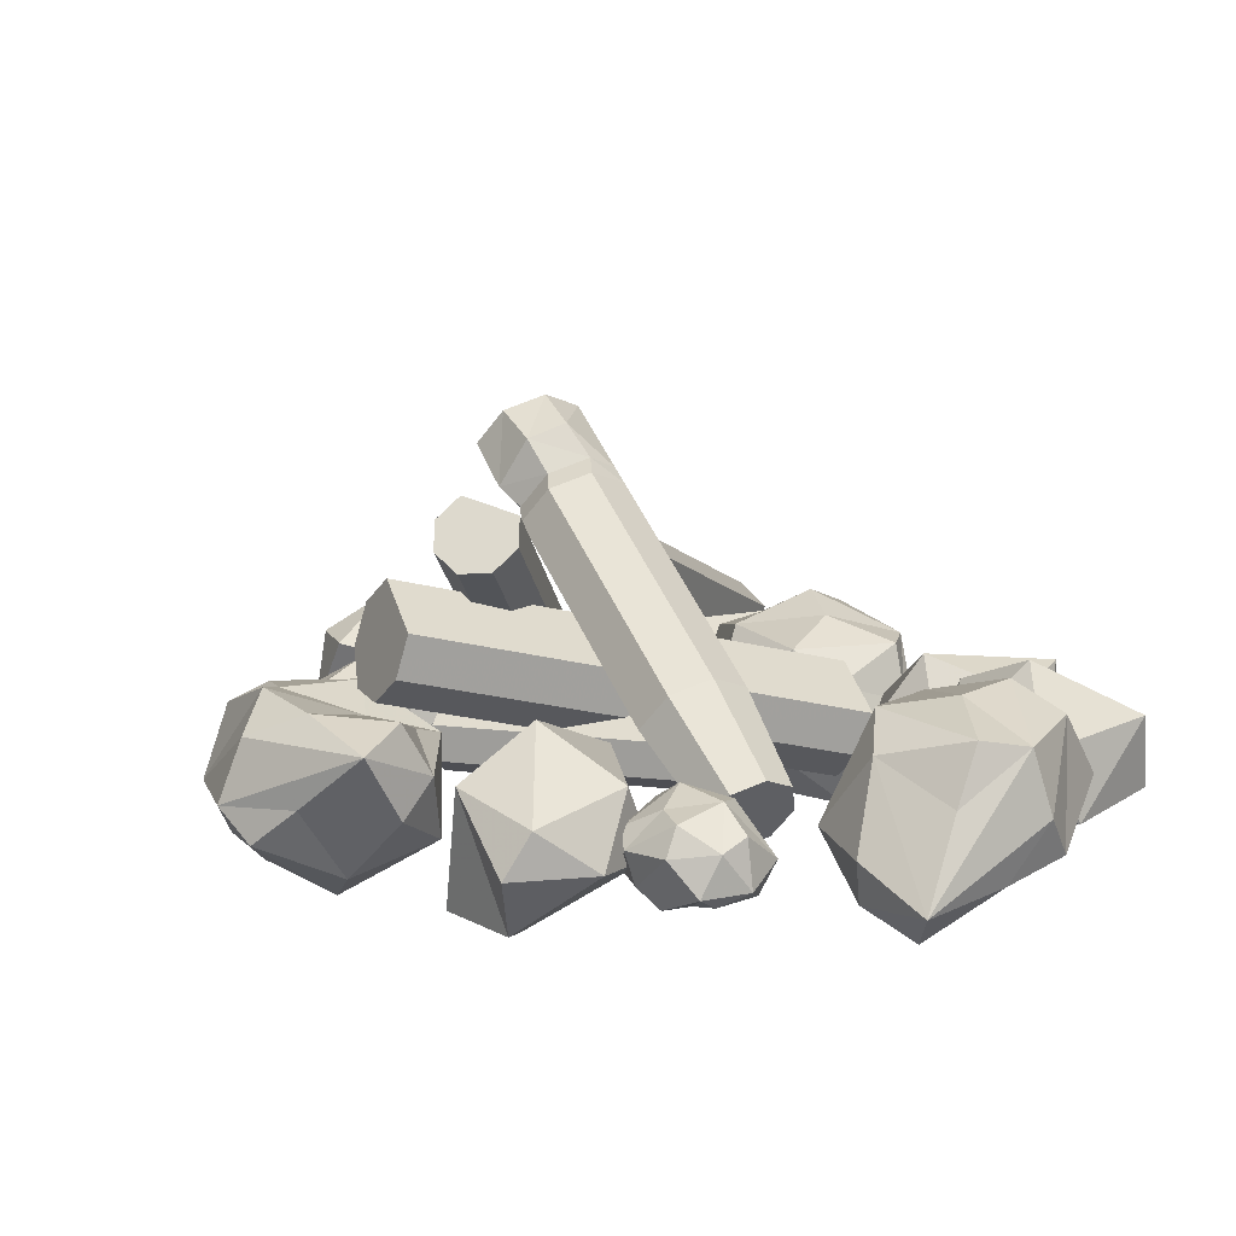
<metadata>
{"format":"obj","ext":"obj","renderer":"f3d","projection":"perspective","resolution":1024,"background":"white","views":[{"elev":8.4,"azim":-19.6,"up":"+Y"}]}
</metadata>
<code>
v  -0.06044 -0.01455 0.1336
v  0.03448 -0.03683 0.04704
v  -0.1196 0.1161 0.04951
v  -0 0 0
v  -0.1455 0.09478 0.06736
v  0.06267 0.0247 0.05696
v  -0.01463 0.08443 0.02438
v  -0.1125 0.06458 0.1187
v  -0.1141 -0.01081 0.1022
v  0.03486 0.03784 0.1217
v  -0.1283 0.04728 0.03262
v  -0.02733 -0.006684 0.004429
v  0.02069 -0.03221 0.0865
v  0.02136 0.07394 0.07632
v  -0.1248 0.1126 0.07817
v  -0.03543 0.02591 -0.004358
o caillou_D_002
g caillou_D_002
f 1 10 8
f 12 9 11
f 6 4 7
f 9 12 13
f 16 11 3
f 14 8 10
f 2 4 6
f 10 1 13
f 8 14 15
f 7 16 3
f 9 8 5
f 8 15 5
f 13 1 9
f 8 9 1
f 6 10 13
f 10 6 14
f 3 11 5
f 9 5 11
f 16 12 11
f 4 2 12
f 13 2 6
f 2 13 12
f 14 6 7
f 15 14 7
f 15 3 5
f 7 3 15
f 16 7 4
f 16 4 12
v  -0.2422 0.01028 0.229
v  -0.153 0.1465 0.08759
v  -0.1421 0.009848 0.1872
v  -0.1544 0.03249 0.006043
v  -0.2356 0.1444 0.0354
v  -0.3337 0.02931 0.1104
v  -0.1781 -0.04019 0.07644
v  -0.1819 0.0604 0.2156
v  -0.3188 0.1308 0.1139
v  -0.2448 0.1753 0.1232
v  -0.2931 0.04922 0.01717
v  -0.2516 0.1064 0.2204
v  -0.3175 0.1235 0.1722
v  -0.1016 0.0411 0.08218
o caillou_A_002
g caillou_A_002
f 17 22 23
f 18 24 19
f 20 18 30
f 24 18 26
f 20 21 18
f 29 22 28
f 23 27 20
f 21 20 27
f 20 30 23
f 17 23 19
f 24 17 19
f 28 22 17
f 25 21 27
f 26 29 28
f 21 25 26
f 18 21 26
f 27 23 22
f 25 27 22
f 28 24 26
f 24 28 17
f 25 22 29
f 25 29 26
f 30 18 19
f 23 30 19
v  0.5004 0.09725 0.4172
v  0.3664 -0.0717 0.4162
v  0.422 0.07147 0.4877
v  0.271 0.02846 0.3938
v  0.3536 -0.05938 0.3202
v  0.4367 0.0823 0.2811
v  0.3282 0.113 0.4134
v  0.4741 0.03441 0.4583
v  0.4547 -0.01871 0.2827
v  0.4418 -0.07604 0.3467
v  0.3413 0.04242 0.2735
v  0.5165 0.004916 0.3925
v  0.5044 -0.004328 0.3105
v  0.3186 0.01909 0.4733
o caillou_A_003
g caillou_A_003
f 31 36 37
f 32 38 33
f 34 32 44
f 38 32 40
f 34 35 32
f 43 36 42
f 37 41 34
f 35 34 41
f 34 44 37
f 31 37 33
f 38 31 33
f 42 36 31
f 39 35 41
f 40 43 42
f 35 39 40
f 32 35 40
f 41 37 36
f 39 41 36
f 42 38 40
f 38 42 31
f 39 36 43
f 39 43 40
f 44 32 33
f 37 44 33
v  0.005927 0.01867 0.8502
v  0.1953 0.006962 0.7279
v  0.3023 0.05913 0.8827
v  0.1163 0.1243 0.989
v  0.09867 0.09519 0.7736
v  0.03604 0.1014 0.9175
v  0.2297 -0.005062 0.9624
v  0.2601 0.1146 0.8189
v  0.09838 -0.05871 0.8696
v  0.2031 0.1651 0.8845
v  0.2402 -0.02694 0.7822
v  0.2077 -0.04941 0.8313
v  0.004506 0.003131 0.9507
v  0.2491 0.1314 0.9209
v  0.2459 -5.3e-05 0.9048
v  0.064 -0.08158 0.9704
v  0.1511 0.141 0.7912
v  0.1049 -0.05639 0.802
v  0.06192 0.1405 0.8639
v  0.2818 0.02291 0.7871
v  0.0665 0.02578 0.7866
v  0.1506 -0.02589 0.9887
v  0.1971 0.04083 0.9955
v  0.2277 0.1109 0.7664
v  0.08964 0.05731 0.9988
v  0.2862 0.01557 0.8609
v  0.1531 -0.03436 0.8775
v  0.1392 0.1544 0.9036
v  0.01992 -0.04877 0.9234
v  0.04685 -0.04282 1.025
v  0.1737 0.1151 0.9952
o caillou_B_001
g caillou_B_001
f 69 50 74
f 73 45 62
f 66 60 71
f 63 72 61
f 75 74 67
f 58 47 52
f 46 65 49
f 47 64 52
f 50 45 57
f 49 45 63
f 51 59 47
f 47 58 51
f 52 61 54
f 68 46 61
f 59 51 71
f 65 46 62
f 72 63 48
f 75 67 58
f 64 46 68
f 46 56 62
f 70 56 55
f 56 46 55
f 45 73 57
f 66 74 60
f 74 50 57
f 57 73 74
f 54 75 58
f 54 58 52
f 59 71 56
f 70 59 56
f 73 60 74
f 60 73 53
f 49 61 46
f 63 61 49
f 48 75 72
f 75 69 74
f 56 71 62
f 62 53 73
f 45 50 63
f 48 63 50
f 64 55 46
f 70 55 64
f 65 62 45
f 49 65 45
f 51 66 71
f 67 74 66
f 66 51 67
f 67 51 58
f 52 68 61
f 64 68 52
f 75 48 69
f 50 69 48
f 64 47 70
f 70 47 59
f 60 53 71
f 71 53 62
f 54 61 72
f 75 54 72
v  -0.1241 0.3132 0.2499
v  -0.07463 0.3301 0.2538
v  -0.05073 0.3693 0.2791
v  -0.06637 0.4078 0.311
v  -0.1124 0.4231 0.3308
v  -0.1619 0.4062 0.3269
v  -0.1858 0.367 0.3016
v  -0.03682 -0.0298 0.7306
v  0.002097 -0.01653 0.7336
v  0.02091 0.0143 0.7535
v  0.008596 0.04461 0.7786
v  -0.02763 0.05665 0.7942
v  -0.06654 0.04337 0.7912
v  -0.08535 0.01255 0.7713
v  -0.1207 0.09274 0.6649
v  -0.09678 0.1319 0.6902
v  -0.04733 0.1488 0.6941
v  -0.001294 0.1335 0.6743
v  0.01435 0.09496 0.6424
v  -0.009554 0.05579 0.6171
v  -0.05901 0.03891 0.6132
v  -0.1088 0.2489 0.335
v  -0.1592 0.3012 0.3815
v  -0.1353 0.3404 0.4068
v  -0.08585 0.3573 0.4106
v  -0.05112 0.3435 0.3961
v  -0.03548 0.305 0.3642
v  -0.05938 0.2658 0.3389
v  -0.1668 0.2871 0.4075
v  -0.1429 0.3263 0.4328
v  -0.09344 0.3431 0.4367
v  -0.0474 0.3278 0.4169
v  -0.03176 0.2893 0.385
v  -0.05566 0.2501 0.3597
v  -0.1051 0.2333 0.3558
v  -0.04038 0.3256 0.3369
v  -0.06428 0.2865 0.3116
v  -0.1137 0.2696 0.3077
v  -0.1768 0.3224 0.3575
v  -0.1509 0.3781 0.3811
v  -0.1055 0.395 0.385
v  -0.05602 0.3642 0.3688
o Cylinder005
g Cylinder005
f 82 81 80 79 78 77 76
f 76 113 114 82
f 76 77 112 113
f 77 78 111 112
f 78 79 117 111
f 79 80 116 117
f 80 81 115 116
f 81 82 114 115
f 89 83 84 85 86 87 88
f 96 83 89 90
f 95 84 83 96
f 94 85 84 95
f 93 86 85 94
f 92 87 86 93
f 91 88 87 92
f 90 89 88 91
f 97 110 104 98
f 103 109 110 97
f 102 108 109 103
f 101 107 108 102
f 100 106 107 101
f 99 105 106 100
f 98 104 105 99
f 110 96 90 104
f 109 95 96 110
f 108 94 95 109
f 107 93 94 108
f 106 92 93 107
f 105 91 92 106
f 104 90 91 105
f 113 97 98 114
f 112 103 97 113
f 111 102 103 112
f 117 101 102 111
f 116 100 101 117
f 115 99 100 116
f 114 98 99 115
v  0.2095 -0.03246 0.275
v  0.1738 -0.00612 0.05377
v  0.3503 0.0743 0.03157
v  0.3661 0.1002 0.2533
v  0.1665 0.05995 0.1753
v  0.2723 0.05731 0.2914
v  0.4024 -0.001485 0.1169
v  0.2687 0.1165 0.05356
v  0.2731 -0.08648 0.1859
v  0.2998 0.1555 0.1408
v  0.2451 -0.02709 0.02945
v  0.2798 -0.05443 0.07433
v  0.3024 -0.0442 0.3145
v  0.3553 0.1343 0.1083
v  0.3557 0.004881 0.07977
v  0.3543 -0.1127 0.2535
v  0.1974 0.1169 0.1444
v  0.2137 -0.08527 0.1528
v  0.2288 0.0992 0.2537
v  0.2596 0.03093 0.003763
v  0.1744 -0.01436 0.1963
v  0.3979 -0.03846 0.1943
v  0.4141 0.03717 0.1682
v  0.2086 0.1038 0.06023
v  0.3729 0.02935 0.2685
v  0.3296 0.02749 0.0287
v  0.2987 -0.05026 0.1449
v  0.2935 0.1315 0.2037
v  0.29 -0.09233 0.2798
v  0.3926 -0.07676 0.2986
v  0.3954 0.1042 0.2029
o caillou_B_003
g caillou_B_003
f 142 123 147
f 146 118 135
f 139 133 144
f 136 145 134
f 148 147 140
f 131 120 125
f 119 138 122
f 120 137 125
f 123 118 130
f 122 118 136
f 124 132 120
f 120 131 124
f 125 134 127
f 141 119 134
f 132 124 144
f 138 119 135
f 145 136 121
f 148 140 131
f 137 119 141
f 119 129 135
f 143 129 128
f 129 119 128
f 118 146 130
f 139 147 133
f 147 123 130
f 130 146 147
f 127 148 131
f 127 131 125
f 132 144 129
f 143 132 129
f 146 133 147
f 133 146 126
f 122 134 119
f 136 134 122
f 121 148 145
f 148 142 147
f 129 144 135
f 135 126 146
f 118 123 136
f 121 136 123
f 137 128 119
f 143 128 137
f 138 135 118
f 122 138 118
f 124 139 144
f 140 147 139
f 139 124 140
f 140 124 131
f 125 141 134
f 137 141 125
f 148 121 142
f 123 142 121
f 137 120 143
f 143 120 132
f 133 126 144
f 144 126 135
f 127 134 145
f 148 127 145
v  0.1695 -0.02645 0.1213
v  0.1702 0.01434 0.009751
v  0.07127 0.04121 0.01712
v  0.06104 -0.02373 0.1149
v  0.1536 -0.04409 0.05011
v  0.1142 -0.04511 0.1228
v  0.07752 0.05944 0.08028
v  0.09056 -0.002498 0.003357
v  0.1599 0.03465 0.1038
v  0.0668 -0.03129 0.0408
v  0.1479 0.04829 0.01635
v  0.144 0.05548 0.04849
v  0.1367 -0.007053 0.1589
v  0.05078 0.000552 0.0408
v  0.09347 0.05421 0.05353
v  0.1374 0.04826 0.1547
v  0.1213 -0.04724 0.03078
v  0.1828 0.02662 0.07747
v  0.1169 -0.06186 0.0894
v  0.1219 0.03879 -0.003915
v  0.1758 -0.02126 0.07567
v  0.09347 0.05025 0.1216
v  0.06093 0.0351 0.09797
v  0.1193 -0.01661 -0.002448
v  0.08243 -0.000903 0.137
v  0.09533 0.05277 0.02115
v  0.1365 0.04011 0.08299
v  0.07878 -0.04163 0.07269
v  0.1571 0.01596 0.1504
v  0.1108 0.03399 0.1751
v  0.04673 -0.003317 0.09688
o caillou_C_001
g caillou_C_001
f 173 154 178
f 177 149 166
f 170 164 175
f 167 176 165
f 179 178 171
f 162 151 156
f 150 169 153
f 151 168 156
f 154 149 161
f 153 149 167
f 155 163 151
f 151 162 155
f 156 165 158
f 172 150 165
f 163 155 175
f 169 150 166
f 176 167 152
f 179 171 162
f 168 150 172
f 150 160 166
f 174 160 159
f 160 150 159
f 149 177 161
f 170 178 164
f 178 154 161
f 161 177 178
f 158 179 162
f 158 162 156
f 163 175 160
f 174 163 160
f 177 164 178
f 164 177 157
f 153 165 150
f 167 165 153
f 152 179 176
f 179 173 178
f 160 175 166
f 166 157 177
f 149 154 167
f 152 167 154
f 168 159 150
f 174 159 168
f 169 166 149
f 153 169 149
f 155 170 175
f 171 178 170
f 170 155 171
f 171 155 162
f 156 172 165
f 168 172 156
f 179 152 173
f 154 173 152
f 168 151 174
f 174 151 163
f 164 157 175
f 175 157 166
f 158 165 176
f 179 158 176
v  -0.1218 0.04553 0.8434
v  -0.07856 0.01174 0.9488
v  -0.1724 -0.01597 0.9803
v  -0.22 0.04274 0.8899
v  -0.1105 0.06749 0.9143
v  -0.1741 0.06382 0.8616
v  -0.1896 -0.03805 0.9205
v  -0.1506 0.02859 0.9834
v  -0.1225 -0.01441 0.8667
v  -0.1873 0.0549 0.956
v  -0.1008 -0.02265 0.9529
v  -0.1162 -0.03184 0.925
v  -0.1657 0.0237 0.8219
v  -0.2013 0.02305 0.9638
v  -0.165 -0.0311 0.9391
v  -0.162 -0.03124 0.8287
v  -0.1335 0.07168 0.9441
v  -0.09169 -0.004656 0.8821
v  -0.1597 0.08263 0.8906
v  -0.1176 -0.01203 0.9808
v  -0.09879 0.04321 0.8836
v  -0.1904 -0.03137 0.8758
v  -0.2122 -0.01492 0.909
v  -0.1221 0.04316 0.9773
v  -0.2077 0.01868 0.8628
v  -0.1512 -0.02765 0.9683
v  -0.1363 -0.01867 0.8949
v  -0.1883 0.0633 0.9214
v  -0.143 0.001349 0.8235
v  -0.1946 -0.01838 0.8189
v  -0.226 0.02342 0.9131
o caillou_C_002
g caillou_C_002
f 204 185 209
f 208 180 197
f 201 195 206
f 198 207 196
f 210 209 202
f 193 182 187
f 181 200 184
f 182 199 187
f 185 180 192
f 184 180 198
f 186 194 182
f 182 193 186
f 187 196 189
f 203 181 196
f 194 186 206
f 200 181 197
f 207 198 183
f 210 202 193
f 199 181 203
f 181 191 197
f 205 191 190
f 191 181 190
f 180 208 192
f 201 209 195
f 209 185 192
f 192 208 209
f 189 210 193
f 189 193 187
f 194 206 191
f 205 194 191
f 208 195 209
f 195 208 188
f 184 196 181
f 198 196 184
f 183 210 207
f 210 204 209
f 191 206 197
f 197 188 208
f 180 185 198
f 183 198 185
f 199 190 181
f 205 190 199
f 200 197 180
f 184 200 180
f 186 201 206
f 202 209 201
f 201 186 202
f 202 186 193
f 187 203 196
f 199 203 187
f 210 183 204
f 185 204 183
f 199 182 205
f 205 182 194
f 195 188 206
f 206 188 197
f 189 196 207
f 210 189 207
v  -0.3161 0.05021 0.1861
v  -0.3209 0.1226 0.2801
v  -0.3379 0.0429 0.3427
v  -0.3622 -0.02499 0.2496
v  -0.3626 0.08831 0.231
v  -0.3547 0.01043 0.2044
v  -0.2979 0.003148 0.3084
v  -0.371 0.07016 0.3176
v  -0.2754 0.04973 0.2357
v  -0.392 0.02999 0.2904
v  -0.2998 0.09882 0.3062
v  -0.2841 0.07361 0.2914
v  -0.3007 -0.000909 0.1897
v  -0.3722 0.01548 0.3162
v  -0.3049 0.03337 0.3144
v  -0.2557 -0.002424 0.2222
v  -0.3857 0.07802 0.2591
v  -0.2816 0.08495 0.2362
v  -0.3792 0.03648 0.2155
v  -0.3258 0.09438 0.328
v  -0.3251 0.08528 0.215
v  -0.2843 -0.01231 0.2681
v  -0.3191 -0.0188 0.2926
v  -0.3726 0.09636 0.2983
v  -0.3263 -0.02628 0.2363
v  -0.3166 0.05675 0.3336
v  -0.288 0.04616 0.2647
v  -0.3844 0.0181 0.2577
v  -0.2758 0.01775 0.1969
v  -0.2718 -0.03439 0.2154
v  -0.3575 -0.02508 0.28
o caillou_C_003
g caillou_C_003
f 235 216 240
f 239 211 228
f 232 226 237
f 229 238 227
f 241 240 233
f 224 213 218
f 212 231 215
f 213 230 218
f 216 211 223
f 215 211 229
f 217 225 213
f 213 224 217
f 218 227 220
f 234 212 227
f 225 217 237
f 231 212 228
f 238 229 214
f 241 233 224
f 230 212 234
f 212 222 228
f 236 222 221
f 222 212 221
f 211 239 223
f 232 240 226
f 240 216 223
f 223 239 240
f 220 241 224
f 220 224 218
f 225 237 222
f 236 225 222
f 239 226 240
f 226 239 219
f 215 227 212
f 229 227 215
f 214 241 238
f 241 235 240
f 222 237 228
f 228 219 239
f 211 216 229
f 214 229 216
f 230 221 212
f 236 221 230
f 231 228 211
f 215 231 211
f 217 232 237
f 233 240 232
f 232 217 233
f 233 217 224
f 218 234 227
f 230 234 218
f 241 214 235
f 216 235 214
f 230 213 236
f 236 213 225
f 226 219 237
f 237 219 228
f 220 227 238
f 241 220 238
v  -0.0808 -0.01666 0.9852
v  -0.07281 -0.06 0.8625
v  0.001307 0.1237 0.9511
v  -0.06008 0.004241 0.8409
v  -0.02629 0.1267 0.9771
v  -0.004409 -0.06035 0.8635
v  0.01306 0.04027 0.8767
v  -0.03308 0.06438 1.004
v  -0.1038 0.04121 0.9834
v  0.004343 -0.06304 0.9346
v  -0.06645 0.1091 0.9343
v  -0.07686 0.02062 0.857
v  -0.06921 -0.06554 0.9041
v  0.02532 -0.0162 0.9044
v  -0.000228 0.1131 0.9784
v  -0.05202 0.04484 0.8561
o caillou_D_001
g caillou_D_001
f 242 251 249
f 253 250 252
f 247 245 248
f 250 253 254
f 257 252 244
f 255 249 251
f 243 245 247
f 251 242 254
f 249 255 256
f 248 257 244
f 250 249 246
f 249 256 246
f 254 242 250
f 249 250 242
f 247 251 254
f 251 247 255
f 244 252 246
f 250 246 252
f 257 253 252
f 245 243 253
f 254 243 247
f 243 254 253
f 255 247 248
f 256 255 248
f 256 244 246
f 248 244 256
f 257 248 245
f 257 245 253
v  -0.06547 0.09768 0.1479
v  -0.09498 0.07241 0.1484
v  -0.1025 0.03928 0.1672
v  -0.08365 0.0177 0.1935
v  -0.04944 0.02032 0.2117
v  -0.01992 0.04559 0.2113
v  -0.01239 0.07872 0.1924
v  -0.2571 0.3271 0.4743
v  -0.2866 0.3019 0.4747
v  -0.2941 0.2687 0.4936
v  -0.2752 0.2472 0.5199
v  -0.241 0.2498 0.5381
v  -0.2115 0.275 0.5377
v  -0.204 0.3082 0.5188
o Cylinder006
g Cylinder006
f 264 263 262 261 260 259 258
f 258 265 271 264
f 258 259 266 265
f 259 260 267 266
f 260 261 268 267
f 261 262 269 268
f 262 263 270 269
f 263 264 271 270
f 271 265 266 267 268 269 270
v  -0.408 -0.01214 0.6303
v  -0.2902 0.03535 0.6006
v  -0.3937 0.02714 0.7912
v  -0.2907 0.07246 0.6587
v  -0.4287 0.0301 0.7765
v  -0.2583 -0.008022 0.6428
v  -0.2979 0.02316 0.7326
v  -0.4301 -0.01278 0.7236
v  -0.4389 0.0321 0.6614
v  -0.3098 -0.0577 0.6465
v  -0.4071 0.07226 0.7376
v  -0.3177 0.08131 0.6613
v  -0.3196 0.005291 0.5987
v  -0.2931 -0.02925 0.6961
v  -0.4123 0.006333 0.782
v  -0.3141 0.07845 0.6957
o caillou_D_003
g caillou_D_003
f 272 281 279
f 283 280 282
f 277 275 278
f 280 283 284
f 287 282 274
f 285 279 281
f 273 275 277
f 281 272 284
f 279 285 286
f 278 287 274
f 280 279 276
f 279 286 276
f 284 272 280
f 279 280 272
f 277 281 284
f 281 277 285
f 274 282 276
f 280 276 282
f 287 283 282
f 275 273 283
f 284 273 277
f 273 284 283
f 285 277 278
f 286 285 278
f 286 274 276
f 278 274 286
f 287 278 275
f 287 275 283
v  0.3231 -0.00077 0.5764
v  0.3377 -0.01607 0.791
v  0.4088 -0.02687 0.6376
v  0.4222 0.09439 0.774
v  0.286 0.06644 0.7991
v  0.2652 0.1227 0.6413
v  0.4339 0.09287 0.6707
v  0.3418 -0.04821 0.6375
v  0.2144 0.06451 0.7089
v  0.2424 -0.003607 0.755
v  0.3032 0.1553 0.732
v  0.2593 -0.0346 0.6411
v  0.208 0.02693 0.6641
v  0.4422 0.008653 0.7438
o caillou_A_004
g caillou_A_004
f 288 293 294
f 289 295 290
f 291 289 301
f 295 289 297
f 291 292 289
f 300 293 299
f 294 298 291
f 292 291 298
f 291 301 294
f 288 294 290
f 295 288 290
f 299 293 288
f 296 292 298
f 297 300 299
f 292 296 297
f 289 292 297
f 298 294 293
f 296 298 293
f 299 295 297
f 295 299 288
f 296 293 300
f 296 300 297
f 301 289 290
f 294 301 290
v  0.3018 0.04733 0.4838
v  0.3904 -0.04514 0.4595
v  0.3596 0.07585 0.637
v  0.4297 -0.02069 0.5107
v  0.3463 0.1063 0.6185
v  0.3687 -0.08438 0.5112
v  0.3896 -0.02184 0.5902
v  0.3015 0.08213 0.5732
v  0.3322 0.09781 0.5041
v  0.3028 -0.05683 0.5173
v  0.3894 0.09716 0.5758
v  0.4268 0.007589 0.5089
v  0.3509 -0.03077 0.4594
v  0.3405 -0.05271 0.5632
v  0.3321 0.08292 0.6294
v  0.4292 0.008736 0.5435
o caillou_D_005
g caillou_D_005
f 302 311 309
f 313 310 312
f 307 305 308
f 310 313 314
f 317 312 304
f 315 309 311
f 303 305 307
f 311 302 314
f 309 315 316
f 308 317 304
f 310 309 306
f 309 316 306
f 314 302 310
f 309 310 302
f 307 311 314
f 311 307 315
f 304 312 306
f 310 306 312
f 317 313 312
f 305 303 313
f 314 303 307
f 303 314 313
f 315 307 308
f 316 315 308
f 316 304 306
f 308 304 316
f 317 308 305
f 317 305 313
v  0.2382 0.1048 0.3861
v  0.2257 0.07433 0.3454
v  0.2132 0.02381 0.3393
v  0.208 -0.01717 0.3716
v  0.2132 -0.0246 0.4232
v  0.2257 0.005868 0.4639
v  0.2382 0.05639 0.47
v  -0.3381 0.2385 0.4633
v  -0.3507 0.2081 0.4226
v  -0.3632 0.1576 0.4166
v  -0.3684 0.1166 0.4488
v  -0.3632 0.1091 0.5004
v  -0.3507 0.1396 0.5412
v  -0.3381 0.1901 0.5472
o Cylinder001
g Cylinder001
f 324 323 322 321 320 319 318
f 318 325 331 324
f 318 319 326 325
f 319 320 327 326
f 320 321 328 327
f 321 322 329 328
f 322 323 330 329
f 323 324 331 330
f 331 325 326 327 328 329 330
v  0.04397 0.03661 0.5867
v  0.06534 0.06065 0.5598
v  0.06701 0.01887 0.5564
v  0.04564 -0.005167 0.5834
v  0.0226 0.01257 0.6136
v  0.02092 0.05434 0.6169
v  0.04229 0.07838 0.59
v  -0.2235 0.0668 0.3359
v  -0.2219 0.02503 0.3326
v  -0.2432 0.00099 0.3595
v  -0.2663 0.01872 0.3897
v  -0.2679 0.0605 0.393
v  -0.2466 0.08454 0.3661
v  -0.2449 0.04276 0.3628
o Cylinder002
g Cylinder002
f 332 335 334 333
f 332 337 336 335
f 332 333 338 337
f 333 334 340 339
f 334 335 341 340
f 335 336 342 341
f 336 337 343 342
f 337 338 344 343
f 338 333 339 344
f 345 344 339 340
f 345 340 341 342
f 345 342 343 344
v  0.3942 0.03909 -0.1903
v  0.384 0.06299 -0.2233
v  0.3829 0.0212 -0.2265
v  0.393 -0.0027 -0.1936
v  0.4043 0.0152 -0.1574
v  0.4054 0.05699 -0.1541
v  0.3953 0.08089 -0.187
v  0.0349 0.06417 -0.115
v  0.03374 0.02238 -0.1183
v  0.04387 -0.001519 -0.08538
v  0.05516 0.01638 -0.04917
v  0.05631 0.05817 -0.0459
v  0.04618 0.08207 -0.07884
v  0.04503 0.04027 -0.08211
o Cylinder003
g Cylinder003
f 346 349 348 347
f 346 351 350 349
f 346 347 352 351
f 347 348 354 353
f 348 349 355 354
f 349 350 356 355
f 350 351 357 356
f 351 352 358 357
f 352 347 353 358
f 359 358 353 354
f 359 354 355 356
f 359 356 357 358
v  0.4134 0.03921 -0.4069
v  0.3909 0.06986 -0.4389
v  0.3751 0.02304 -0.4341
v  0.3977 -0.007614 -0.4022
v  0.436 0.008557 -0.375
v  0.4517 0.05538 -0.3798
v  0.4292 0.08604 -0.4117
v  0.1177 0.1938 -0.127
v  0.102 0.147 -0.1222
v  0.1245 0.1164 -0.09033
v  0.1628 0.1325 -0.0632
v  0.1786 0.1794 -0.06798
v  0.1561 0.21 -0.09989
v  0.1403 0.1632 -0.09511
o Cylinder004
g Cylinder004
f 360 363 362 361
f 360 365 364 363
f 360 361 366 365
f 361 362 368 367
f 362 363 369 368
f 363 364 370 369
f 364 365 371 370
f 365 366 372 371
f 366 361 367 372
f 373 372 367 368
f 373 368 369 370
f 373 370 371 372
v  -0.3659 -0.05629 0.7769
v  -0.1731 0.001502 0.8544
v  -0.2686 -0.06108 0.7292
v  -0.1834 0.0989 0.7541
v  -0.2136 0.08244 0.8912
v  -0.3732 0.08236 0.8363
v  -0.2653 0.06255 0.7015
v  -0.2918 -0.08056 0.7927
v  -0.321 0.05092 0.9188
v  -0.2492 0.00207 0.9233
v  -0.2894 0.1433 0.8343
v  -0.3291 -0.0657 0.8661
v  -0.3504 0.00052 0.912
v  -0.1746 0.007799 0.7372
o caillou_A_001
g caillou_A_001
f 374 379 380
f 375 381 376
f 377 375 387
f 381 375 383
f 377 378 375
f 386 379 385
f 380 384 377
f 378 377 384
f 377 387 380
f 374 380 376
f 381 374 376
f 385 379 374
f 382 378 384
f 383 386 385
f 378 382 383
f 375 378 383
f 384 380 379
f 382 384 379
f 385 381 383
f 381 385 374
f 382 379 386
f 382 386 383
f 387 375 376
f 380 387 376
v  -0.3057 -0.03409 0.5542
v  -0.3043 0.0434 0.3422
v  -0.4922 0.09445 0.3562
v  -0.5117 -0.02893 0.542
v  -0.3358 -0.06761 0.4189
v  -0.4106 -0.06953 0.557
v  -0.4804 0.1291 0.4762
v  -0.4556 0.01141 0.3301
v  -0.3238 0.08199 0.5208
v  -0.5007 -0.04328 0.4012
v  -0.3467 0.1079 0.3547
v  -0.3541 0.1216 0.4158
v  -0.368 0.00276 0.6256
v  -0.5312 0.01721 0.4012
v  -0.4501 0.1191 0.4254
v  -0.3667 0.1078 0.6176
v  -0.3972 -0.07358 0.3822
v  -0.2803 0.06673 0.4709
v  -0.4055 -0.1014 0.4935
v  -0.396 0.08985 0.3162
v  -0.2936 -0.02423 0.4674
v  -0.4501 0.1116 0.5547
v  -0.5119 0.08283 0.5098
v  -0.401 -0.01539 0.319
v  -0.471 0.01444 0.5839
v  -0.4465 0.1164 0.3639
v  -0.3683 0.09236 0.4814
v  -0.478 -0.06292 0.4618
v  -0.3292 0.04648 0.6094
v  -0.4171 0.08074 0.6563
v  -0.5389 0.009858 0.5077
o caillou_B_002
g caillou_B_002
f 412 393 417
f 416 388 405
f 409 403 414
f 406 415 404
f 418 417 410
f 401 390 395
f 389 408 392
f 390 407 395
f 393 388 400
f 392 388 406
f 394 402 390
f 390 401 394
f 395 404 397
f 411 389 404
f 402 394 414
f 408 389 405
f 415 406 391
f 418 410 401
f 407 389 411
f 389 399 405
f 413 399 398
f 399 389 398
f 388 416 400
f 409 417 403
f 417 393 400
f 400 416 417
f 397 418 401
f 397 401 395
f 402 414 399
f 413 402 399
f 416 403 417
f 403 416 396
f 392 404 389
f 406 404 392
f 391 418 415
f 418 412 417
f 399 414 405
f 405 396 416
f 388 393 406
f 391 406 393
f 407 398 389
f 413 398 407
f 408 405 388
f 392 408 388
f 394 409 414
f 410 417 409
f 409 394 410
f 410 394 401
f 395 411 404
f 407 411 395
f 418 391 412
f 393 412 391
f 407 390 413
f 413 390 402
f 403 396 414
f 414 396 405
f 397 404 415
f 418 397 415

</code>
